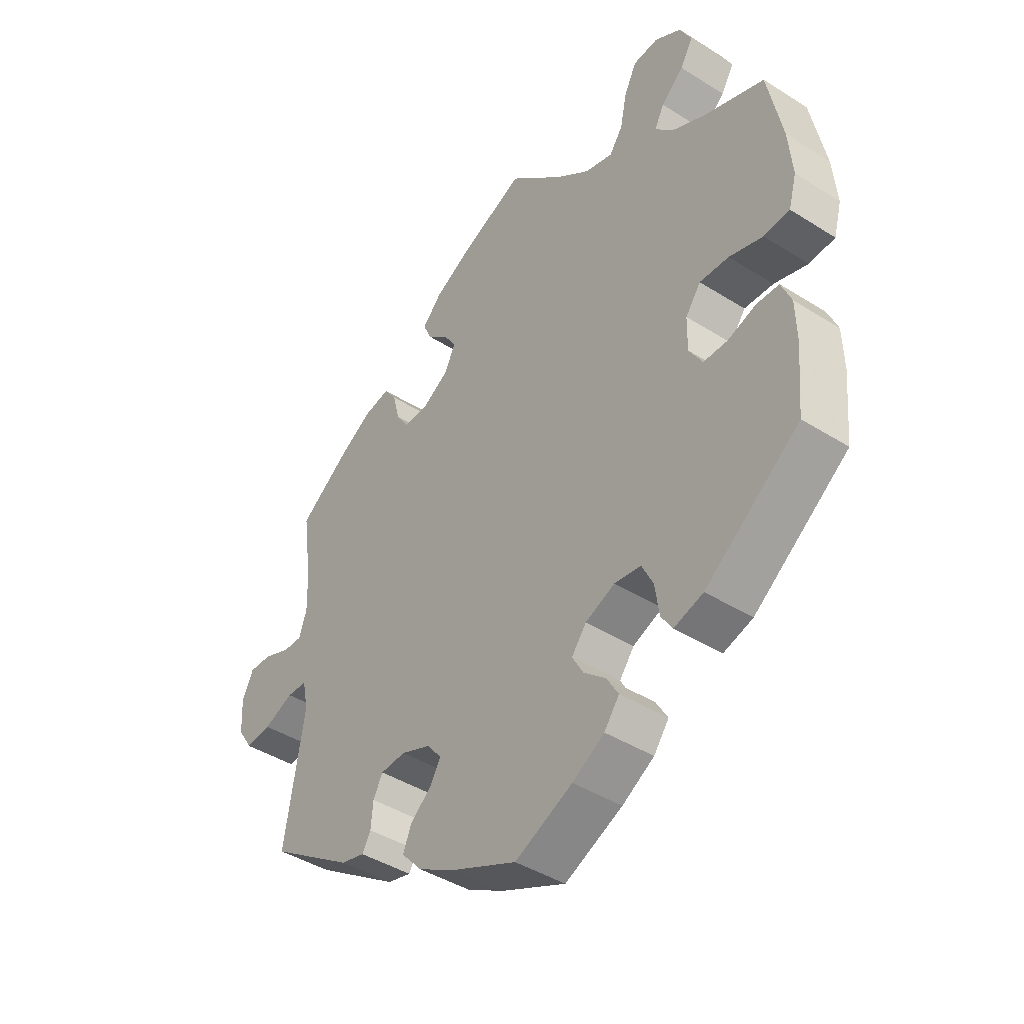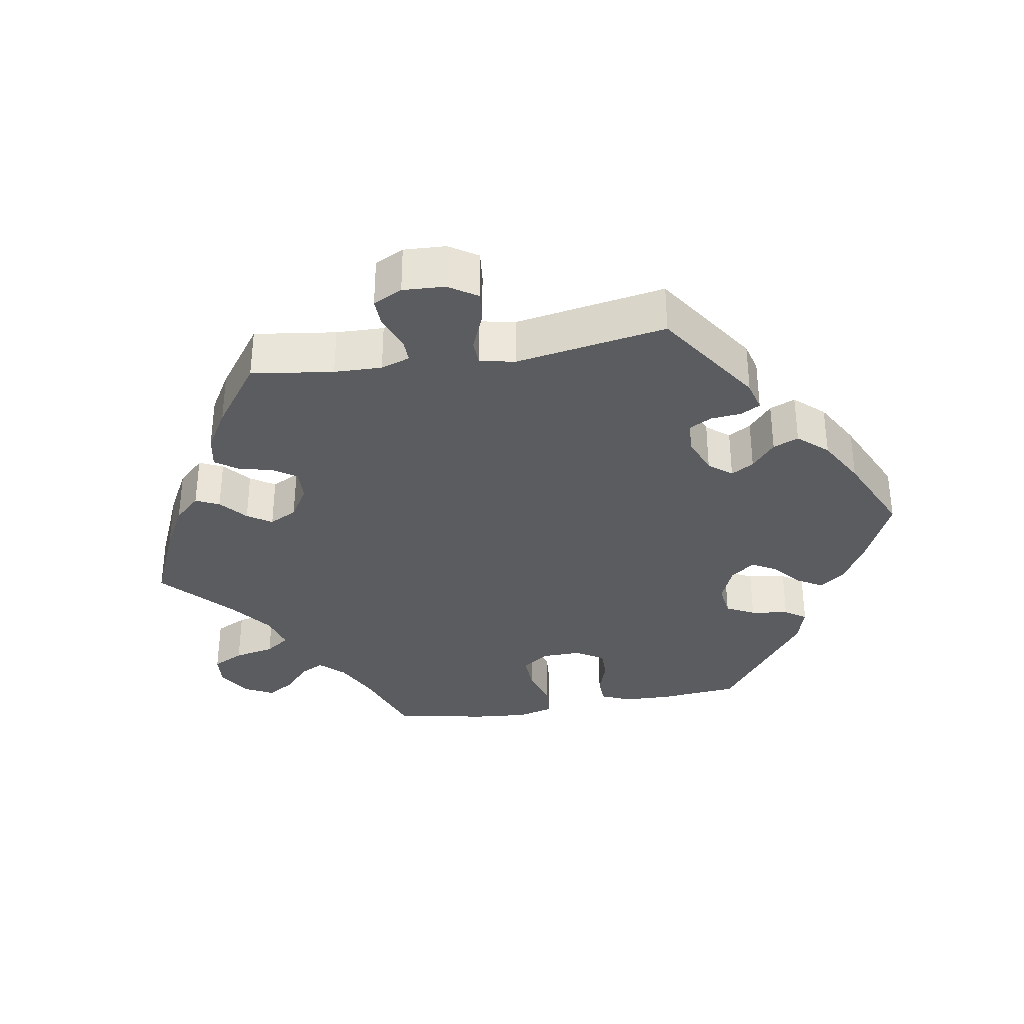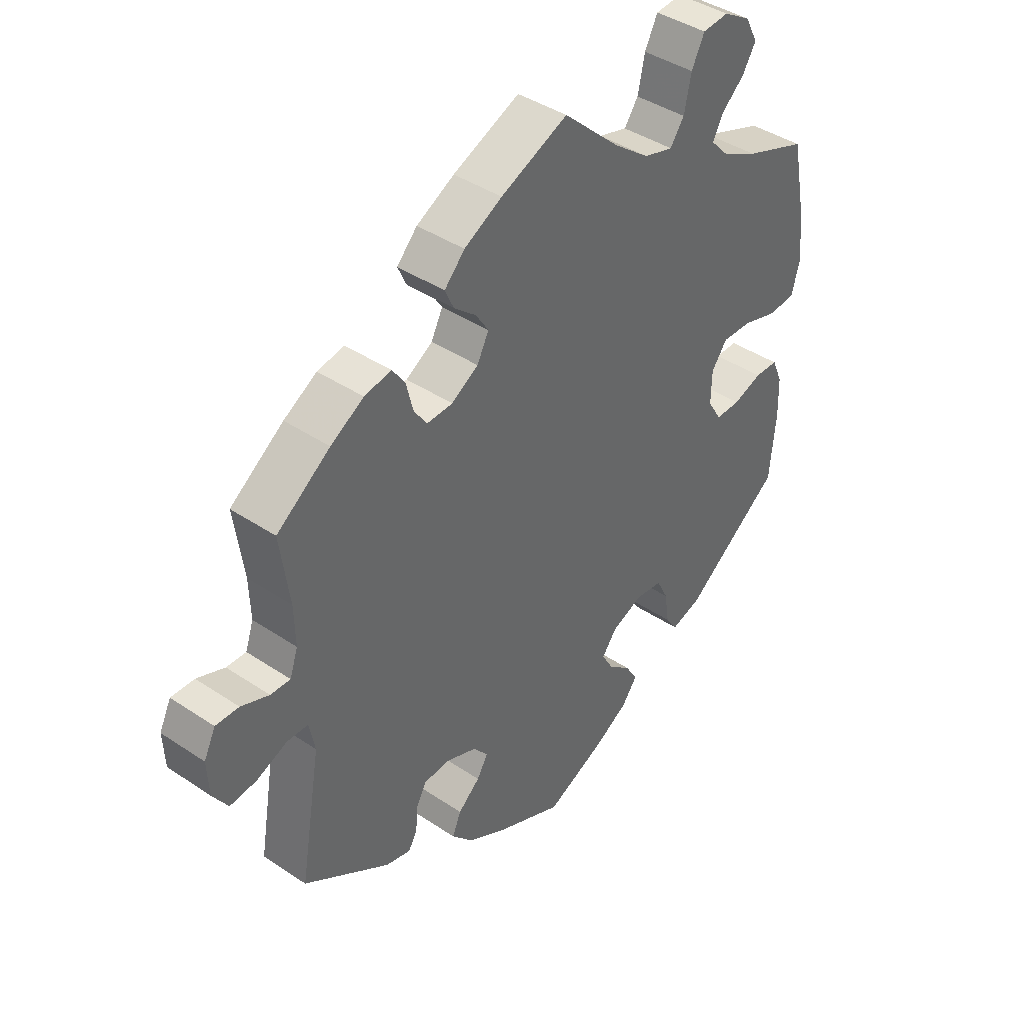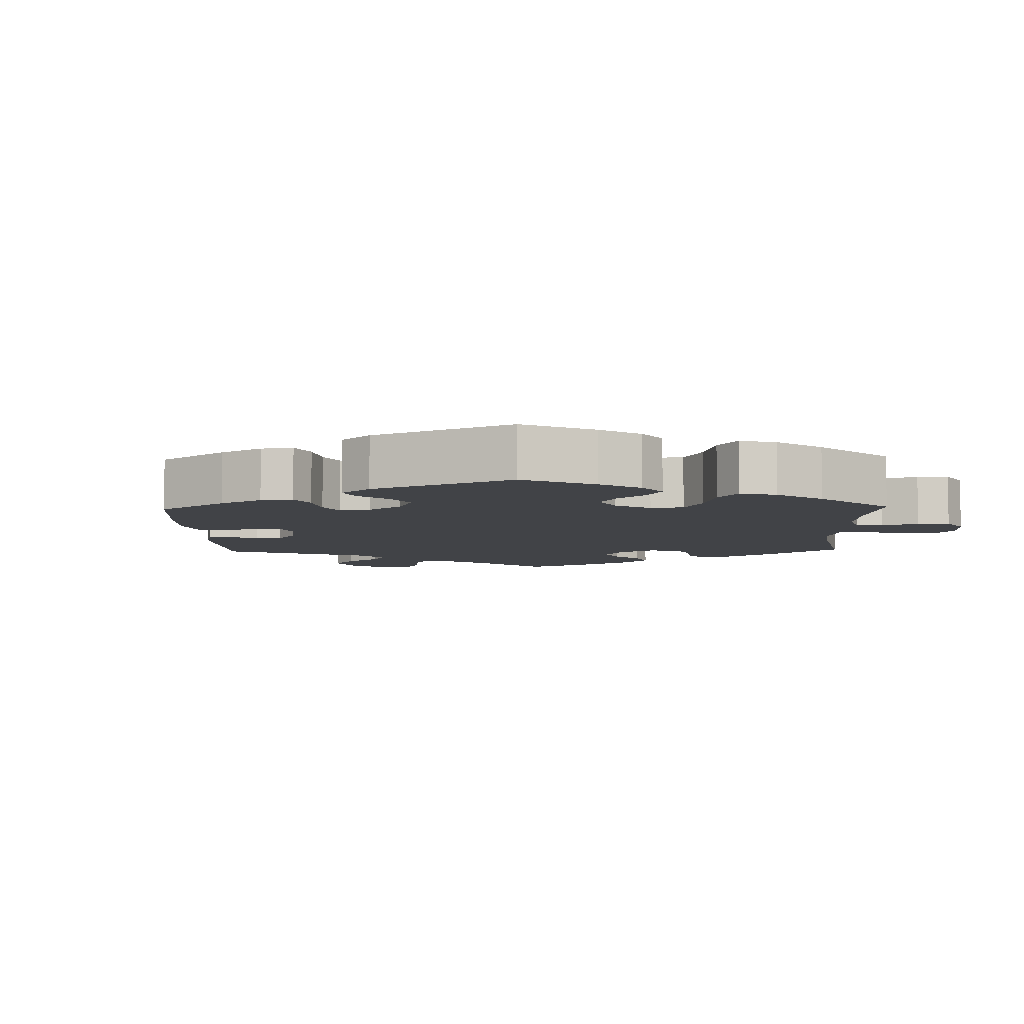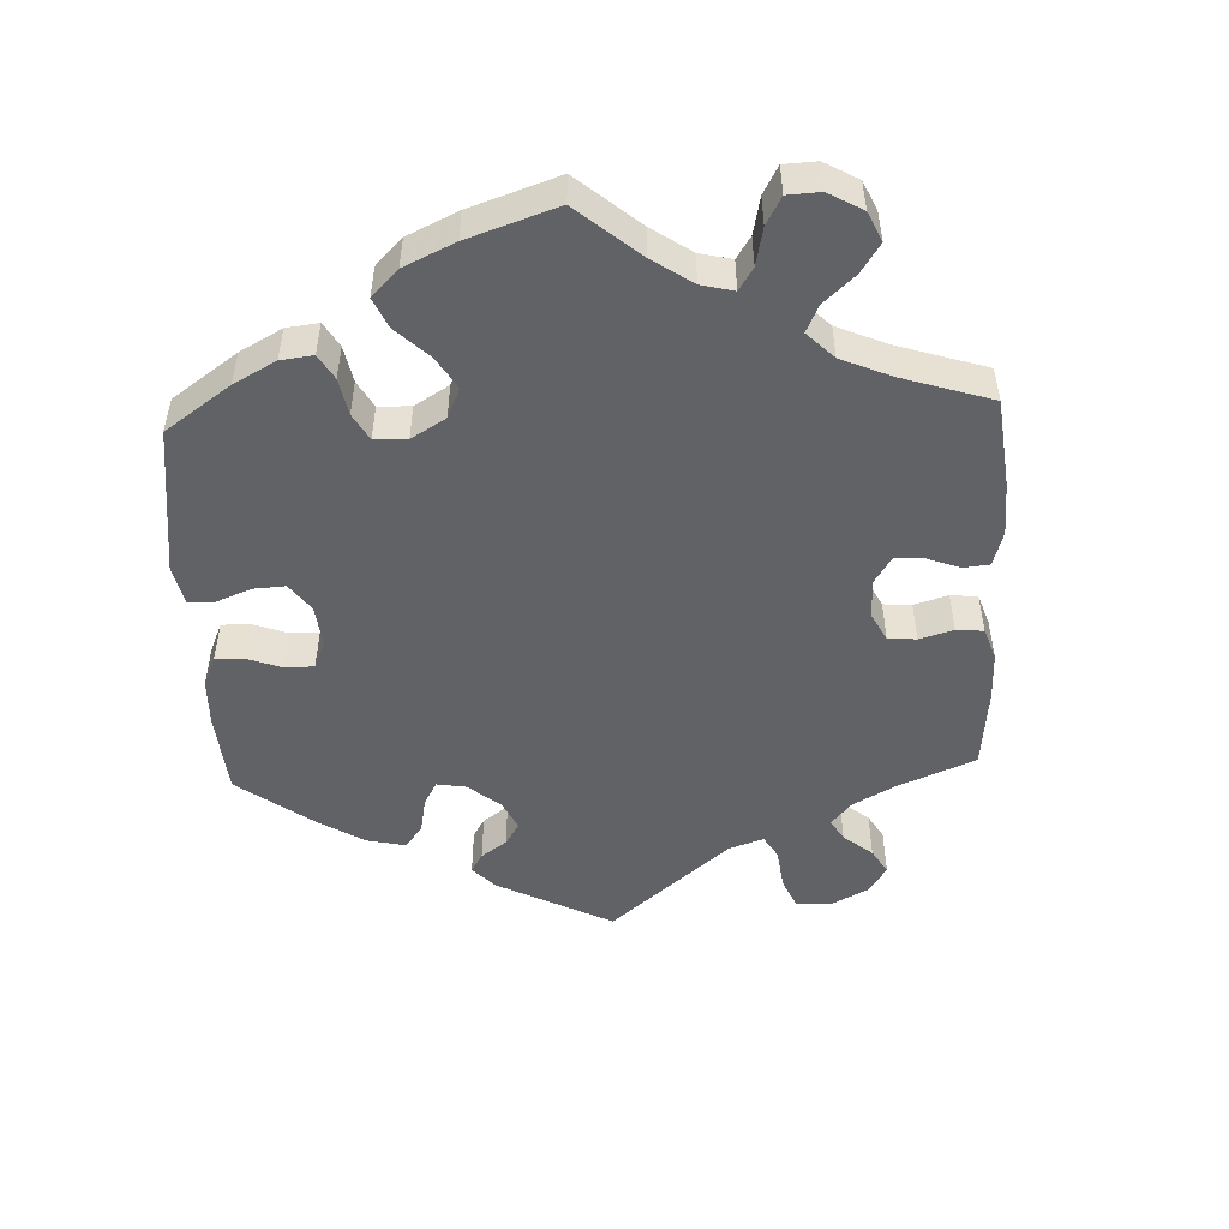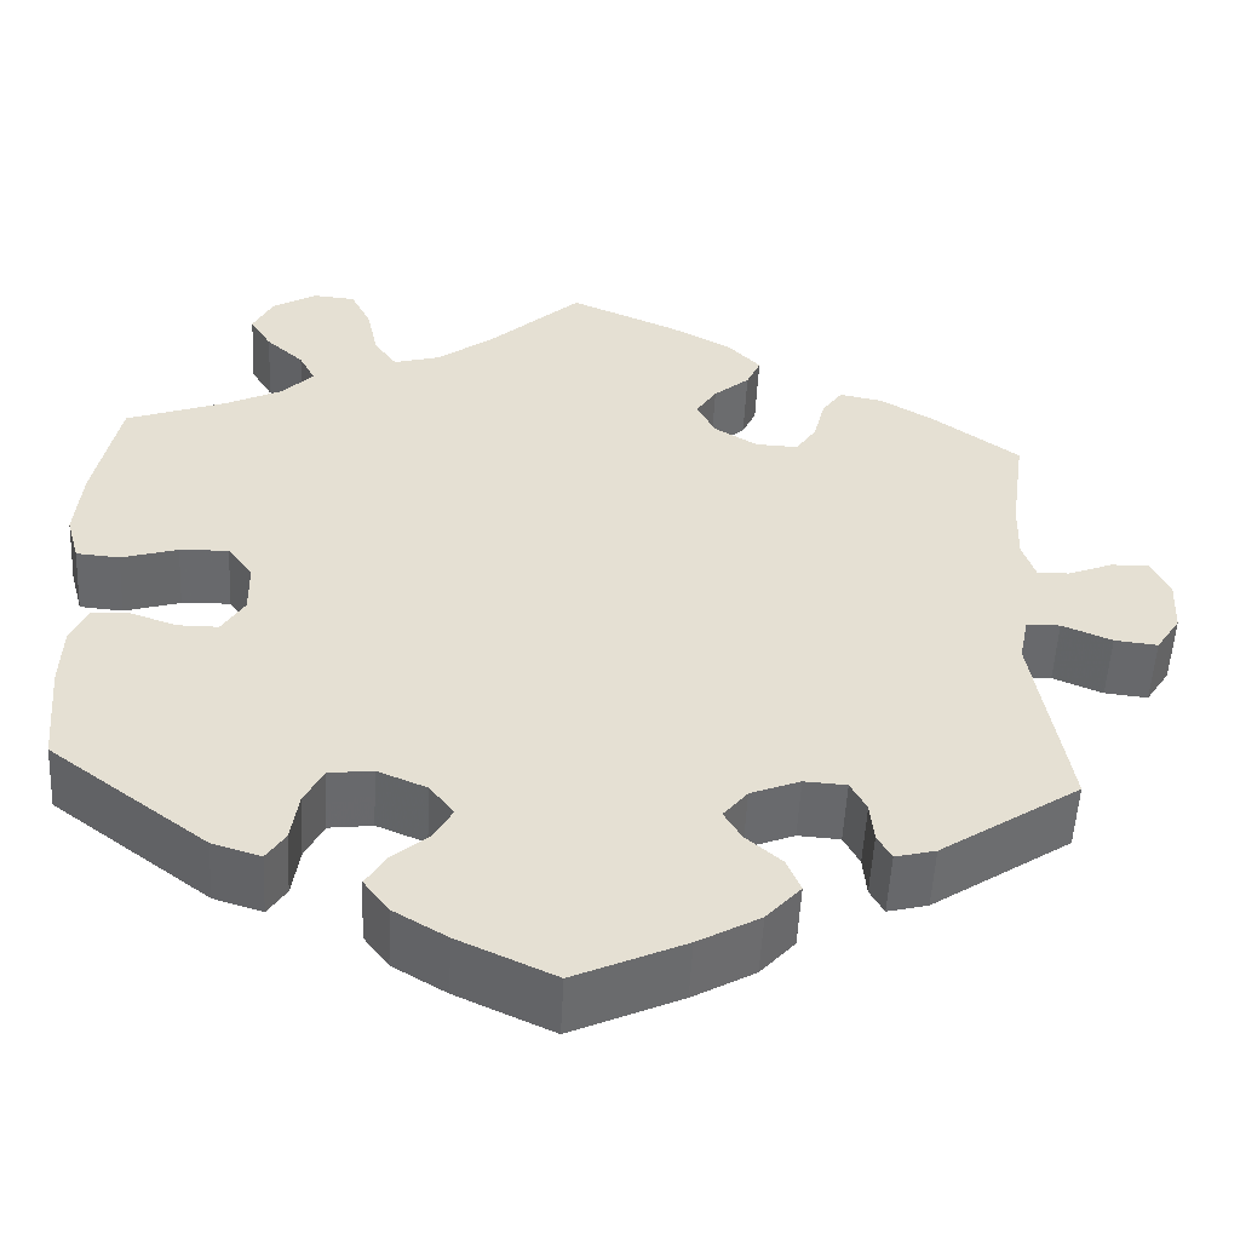
<metadata>
{"format":"obj","ext":"obj","renderer":"f3d","projection":"perspective","resolution":1024,"background":"white","views":[{"elev":-42.4,"azim":-127.1,"up":"+Z"},{"elev":-34.1,"azim":99.7,"up":"+Y"},{"elev":41.3,"azim":129.2,"up":"+Z"},{"elev":-6.9,"azim":-118.2,"up":"+Y"},{"elev":-50.7,"azim":-57.5,"up":"+Y"},{"elev":-52.8,"azim":-2.9,"up":"+Z"}]}
</metadata>
<code>
v 0.114 0.07 0.528
v 0.179 0.07 0.493
v 0.214 0.07 0.456
v 0.199 0.07 0.423
v 0.161 0.07 0.391
v 0.139 0.07 0.357
v 0.159 0.07 0.318
v 0.205 0.07 0.29
v 0.25 0.07 0.288
v 0.272 0.07 0.321
v 0.284 0.07 0.369
v 0.306 0.07 0.4
v 0.352 0.07 0.391
v 0.409 0.07 0.357
v 0.501 0.07 0.29
v 0.485 0.07 0.175
v 0.483 0.07 0.108
v 0.497 0.07 0.067
v 0.531 0.07 0.068
v 0.579 0.07 0.087
v 0.619 0.07 0.088
v 0.639 0.07 0.047
v 0.636 0.07 -0.012
v 0.61 0.07 -0.052
v 0.564 0.07 -0.047
v 0.511 0.07 -0.025
v 0.475 0.07 -0.026
v 0.465 0.07 -0.076
v 0.501 0.07 -0.288
v 0.352 0.07 -0.387
v 0.309 0.07 -0.398
v 0.294 0.07 -0.371
v 0.29 0.07 -0.328
v 0.273 0.07 -0.296
v 0.228 0.07 -0.293
v 0.175 0.07 -0.314
v 0.149 0.07 -0.346
v 0.168 0.07 -0.378
v 0.206 0.07 -0.411
v 0.221 0.07 -0.447
v 0.184 0.07 -0.488
v 0.118 0.07 -0.525
v 0.001 0.07 -0.578
v -0.102 0.07 -0.531
v -0.159 0.07 -0.497
v -0.186 0.07 -0.461
v -0.165 0.07 -0.426
v -0.126 0.07 -0.393
v -0.106 0.07 -0.358
v -0.132 0.07 -0.324
v -0.185 0.07 -0.302
v -0.232 0.07 -0.308
v -0.252 0.07 -0.348
v -0.26 0.07 -0.401
v -0.28 0.07 -0.431
v -0.332 0.07 -0.415
v -0.5 0.07 -0.289
v -0.51 0.07 -0.178
v -0.508 0.07 -0.111
v -0.49 0.07 -0.069
v -0.45 0.07 -0.068
v -0.4 0.07 -0.085
v -0.357 0.07 -0.085
v -0.333 0.07 -0.046
v -0.334 0.07 0.01
v -0.361 0.07 0.047
v -0.413 0.07 0.045
v -0.473 0.07 0.027
v -0.519 0.07 0.031
v -0.533 0.07 0.082
v -0.526 0.07 0.16
v -0.5 0.07 0.289
v -0.393 0.07 0.328
v -0.332 0.07 0.358
v -0.3 0.07 0.392
v -0.317 0.07 0.425
v -0.357 0.07 0.461
v -0.38 0.07 0.499
v -0.359 0.07 0.54
v -0.312 0.07 0.568
v -0.267 0.07 0.564
v -0.245 0.07 0.52
v -0.233 0.07 0.463
v -0.209 0.07 0.429
v -0.159 0.07 0.443
v -0.098 0.07 0.489
v -0.001 0.07 0.578
v 0.114 0 0.528
v 0.179 0 0.493
v 0.214 0 0.456
v 0.199 0 0.423
v 0.161 0 0.391
v 0.139 0 0.357
v 0.159 0 0.318
v 0.205 0 0.29
v 0.25 0 0.288
v 0.272 0 0.321
v 0.284 0 0.369
v 0.306 0 0.4
v 0.352 0 0.391
v 0.409 0 0.357
v 0.501 0 0.29
v 0.485 0 0.175
v 0.483 0 0.108
v 0.497 0 0.067
v 0.531 0 0.068
v 0.579 0 0.087
v 0.619 0 0.088
v 0.639 0 0.047
v 0.636 0 -0.012
v 0.61 0 -0.052
v 0.564 0 -0.047
v 0.511 0 -0.025
v 0.475 0 -0.026
v 0.465 0 -0.076
v 0.501 0 -0.288
v 0.352 0 -0.387
v 0.309 0 -0.398
v 0.294 0 -0.371
v 0.29 0 -0.328
v 0.273 0 -0.296
v 0.228 0 -0.293
v 0.175 0 -0.314
v 0.149 0 -0.346
v 0.168 0 -0.378
v 0.206 0 -0.411
v 0.221 0 -0.447
v 0.184 0 -0.488
v 0.118 0 -0.525
v 0.001 0 -0.578
v -0.102 0 -0.531
v -0.159 0 -0.497
v -0.186 0 -0.461
v -0.165 0 -0.426
v -0.126 0 -0.393
v -0.106 0 -0.358
v -0.132 0 -0.324
v -0.185 0 -0.302
v -0.232 0 -0.308
v -0.252 0 -0.348
v -0.26 0 -0.401
v -0.28 0 -0.431
v -0.332 0 -0.415
v -0.5 0 -0.289
v -0.51 0 -0.178
v -0.508 0 -0.111
v -0.49 0 -0.069
v -0.45 0 -0.068
v -0.4 0 -0.085
v -0.357 0 -0.085
v -0.333 0 -0.046
v -0.334 0 0.01
v -0.361 0 0.047
v -0.413 0 0.045
v -0.473 0 0.027
v -0.519 0 0.031
v -0.533 0 0.082
v -0.526 0 0.16
v -0.5 0 0.289
v -0.393 0 0.328
v -0.332 0 0.358
v -0.3 0 0.392
v -0.317 0 0.425
v -0.357 0 0.461
v -0.38 0 0.499
v -0.359 0 0.54
v -0.312 0 0.568
v -0.267 0 0.564
v -0.245 0 0.52
v -0.233 0 0.463
v -0.209 0 0.429
v -0.159 0 0.443
v -0.098 0 0.489
v -0.001 0 0.578
f 86 87 1 2
f 85 86 2 3
f 84 85 3 4
f 80 81 82 83
f 80 83 84
f 79 80 84
f 76 77 78 79
f 75 76 79 84
f 74 75 84 4
f 70 71 72 73
f 67 68 69 70
f 66 67 70 73
f 65 66 73 74
f 59 60 61 62
f 59 62 63
f 58 59 63
f 57 58 63
f 56 57 63
f 53 54 55 56
f 52 53 56 63
f 51 52 63 64
f 45 46 47 48
f 45 48 49
f 44 45 49
f 43 44 49
f 42 43 49
f 41 42 49 50
f 38 39 40 41
f 37 38 41 50
f 30 31 32 33
f 28 29 30 33
f 27 28 33 34
f 23 24 25 26
f 23 26 27
f 22 23 27
f 19 20 21 22
f 18 19 22 27
f 17 18 27 34
f 13 14 15 16
f 10 11 12 13
f 9 10 13 16
f 8 9 16 17
f 65 74 4 5
f 64 65 5 6
f 51 64 6 7
f 36 37 50 51
f 35 36 51 7
f 17 34 35
f 7 8 17 35
f 89 88 174 173
f 90 89 173 172
f 91 90 172 171
f 170 169 168 167
f 171 170 167
f 171 167 166
f 166 165 164 163
f 171 166 163 162
f 91 171 162 161
f 160 159 158 157
f 157 156 155 154
f 160 157 154 153
f 161 160 153 152
f 149 148 147 146
f 150 149 146
f 150 146 145
f 150 145 144
f 150 144 143
f 143 142 141 140
f 150 143 140 139
f 151 150 139 138
f 135 134 133 132
f 136 135 132
f 136 132 131
f 136 131 130
f 136 130 129
f 137 136 129 128
f 128 127 126 125
f 137 128 125 124
f 120 119 118 117
f 120 117 116 115
f 121 120 115 114
f 113 112 111 110
f 114 113 110
f 114 110 109
f 109 108 107 106
f 114 109 106 105
f 121 114 105 104
f 103 102 101 100
f 100 99 98 97
f 103 100 97 96
f 104 103 96 95
f 92 91 161 152
f 93 92 152 151
f 94 93 151 138
f 138 137 124 123
f 94 138 123 122
f 122 121 104
f 122 104 95 94
f 1 88 89 2
f 2 89 90 3
f 3 90 91 4
f 4 91 92 5
f 5 92 93 6
f 6 93 94 7
f 7 94 95 8
f 8 95 96 9
f 9 96 97 10
f 10 97 98 11
f 11 98 99 12
f 12 99 100 13
f 13 100 101 14
f 14 101 102 15
f 15 102 103 16
f 16 103 104 17
f 17 104 105 18
f 18 105 106 19
f 19 106 107 20
f 20 107 108 21
f 21 108 109 22
f 22 109 110 23
f 23 110 111 24
f 24 111 112 25
f 25 112 113 26
f 26 113 114 27
f 27 114 115 28
f 28 115 116 29
f 29 116 117 30
f 30 117 118 31
f 31 118 119 32
f 32 119 120 33
f 33 120 121 34
f 34 121 122 35
f 35 122 123 36
f 36 123 124 37
f 37 124 125 38
f 38 125 126 39
f 39 126 127 40
f 40 127 128 41
f 41 128 129 42
f 42 129 130 43
f 43 130 131 44
f 44 131 132 45
f 45 132 133 46
f 46 133 134 47
f 47 134 135 48
f 48 135 136 49
f 49 136 137 50
f 50 137 138 51
f 51 138 139 52
f 52 139 140 53
f 53 140 141 54
f 54 141 142 55
f 55 142 143 56
f 56 143 144 57
f 57 144 145 58
f 58 145 146 59
f 59 146 147 60
f 60 147 148 61
f 61 148 149 62
f 62 149 150 63
f 63 150 151 64
f 64 151 152 65
f 65 152 153 66
f 66 153 154 67
f 67 154 155 68
f 68 155 156 69
f 69 156 157 70
f 70 157 158 71
f 71 158 159 72
f 72 159 160 73
f 73 160 161 74
f 74 161 162 75
f 75 162 163 76
f 76 163 164 77
f 77 164 165 78
f 78 165 166 79
f 79 166 167 80
f 80 167 168 81
f 81 168 169 82
f 82 169 170 83
f 83 170 171 84
f 84 171 172 85
f 85 172 173 86
f 86 173 174 87
f 87 174 88 1

</code>
